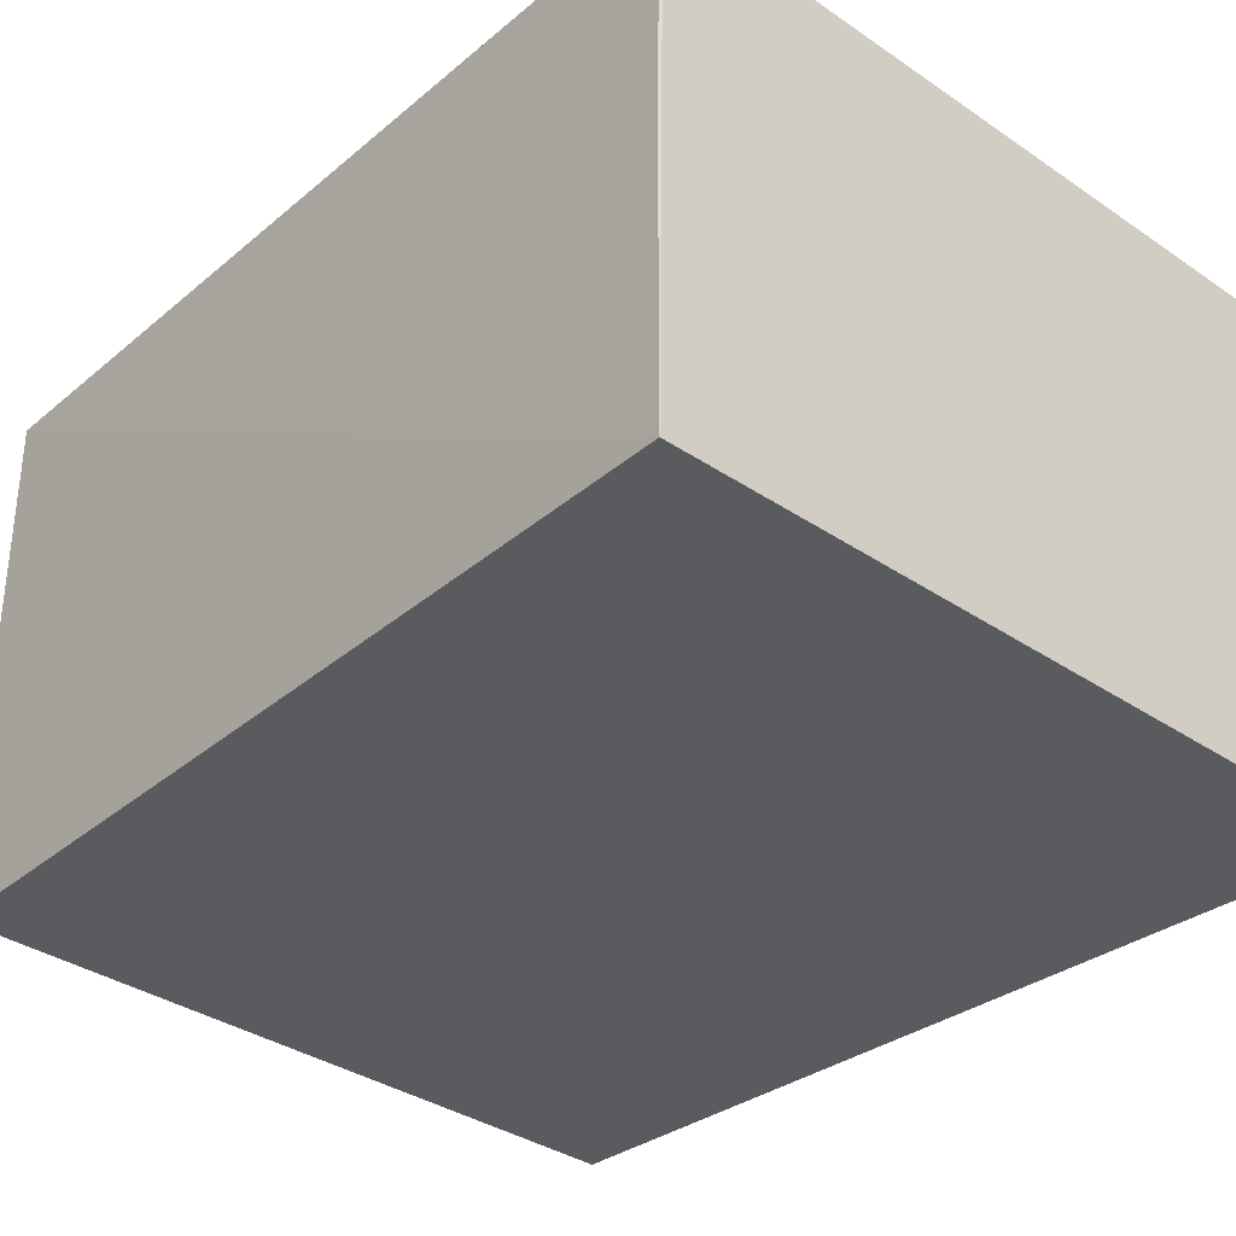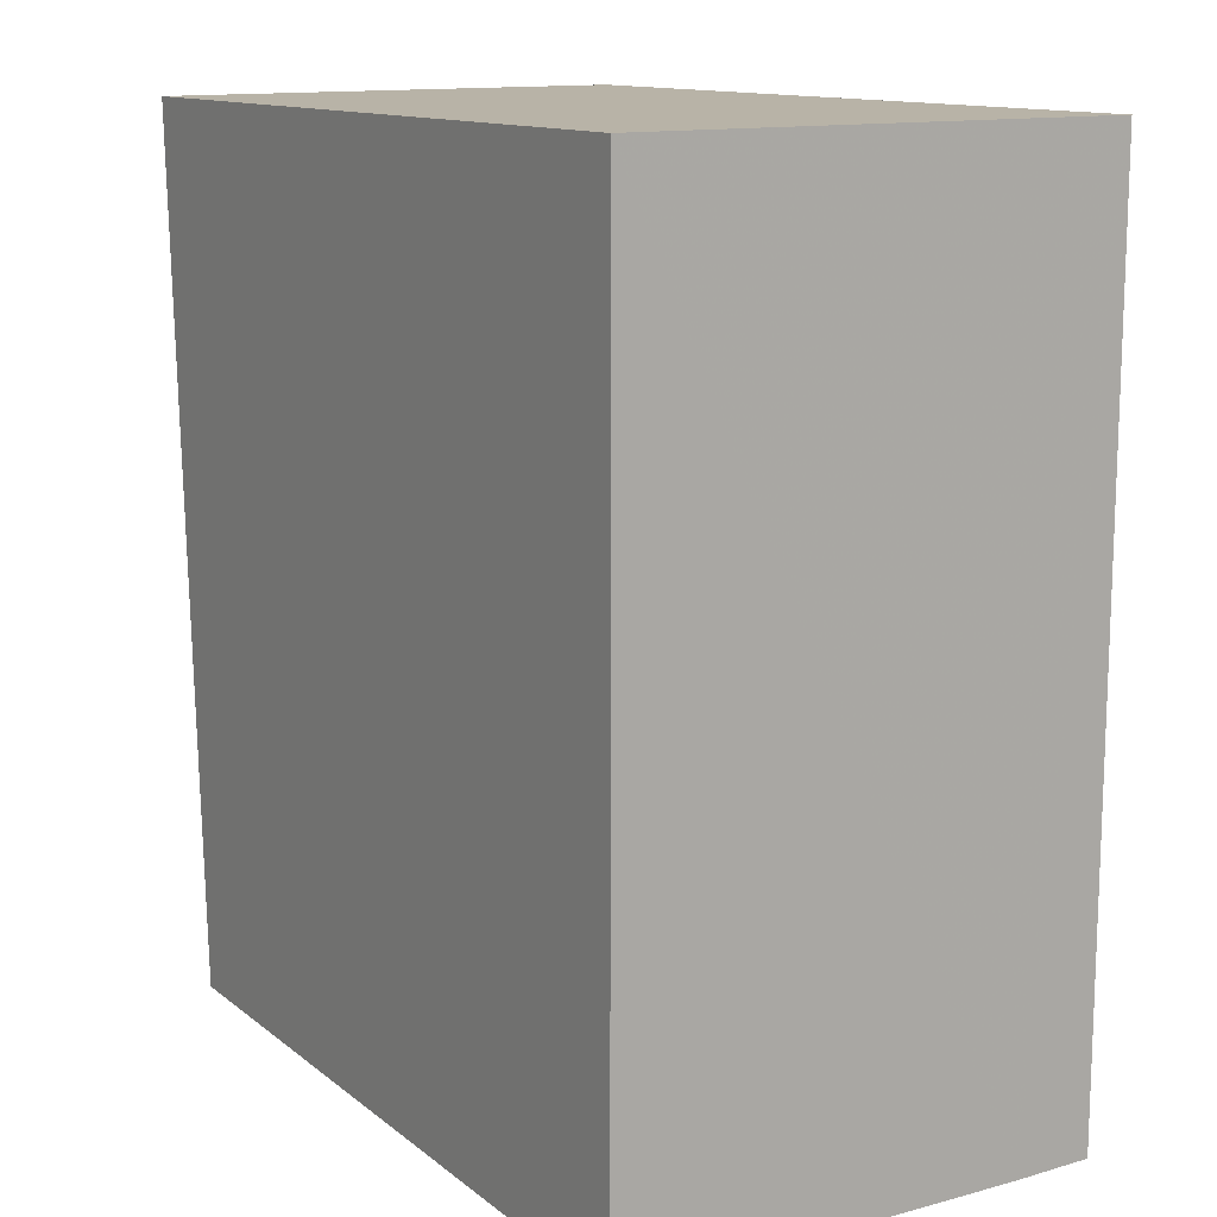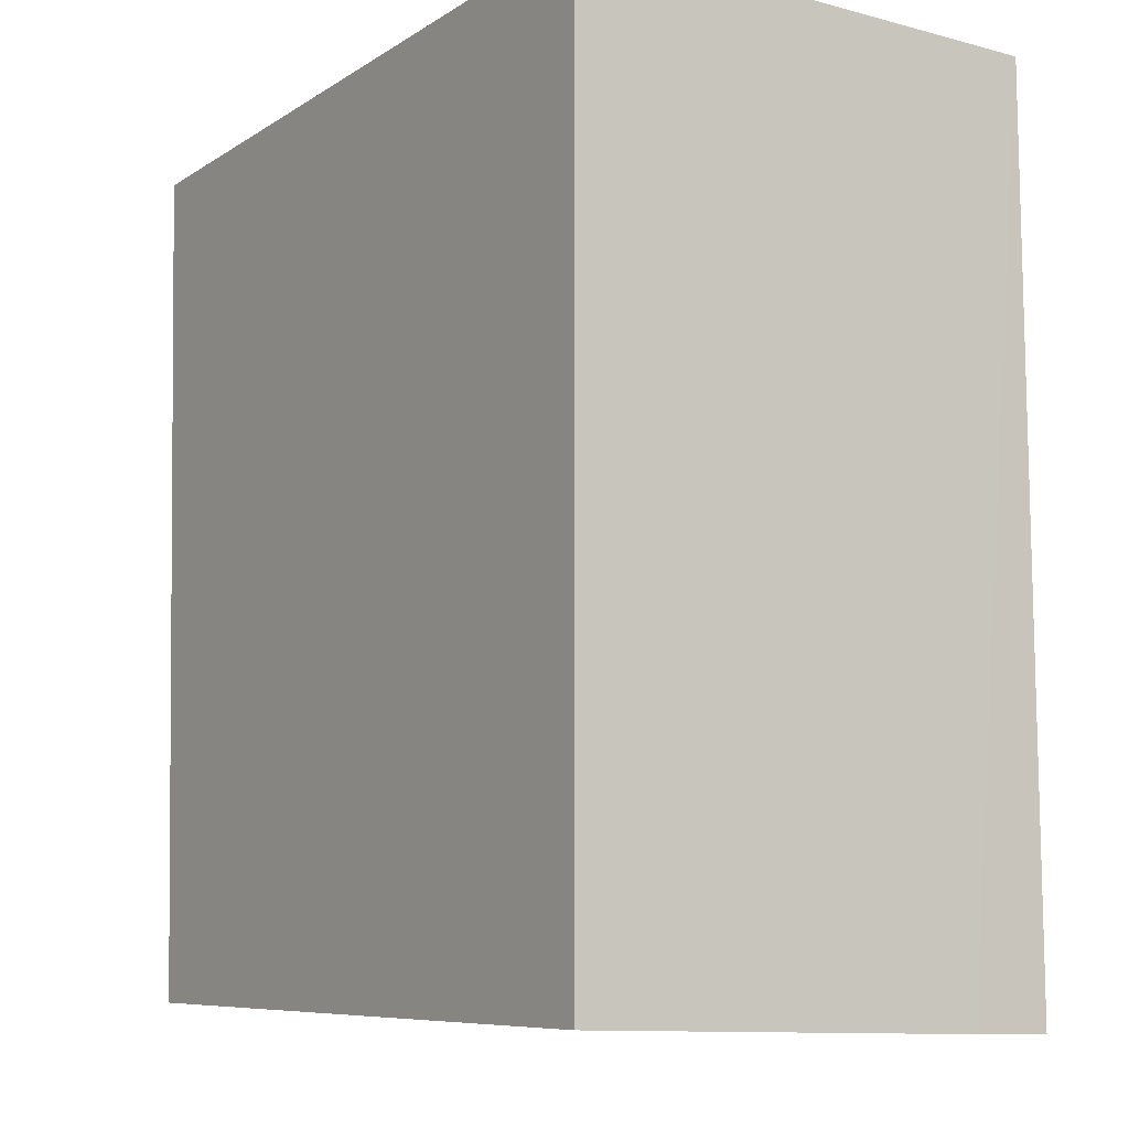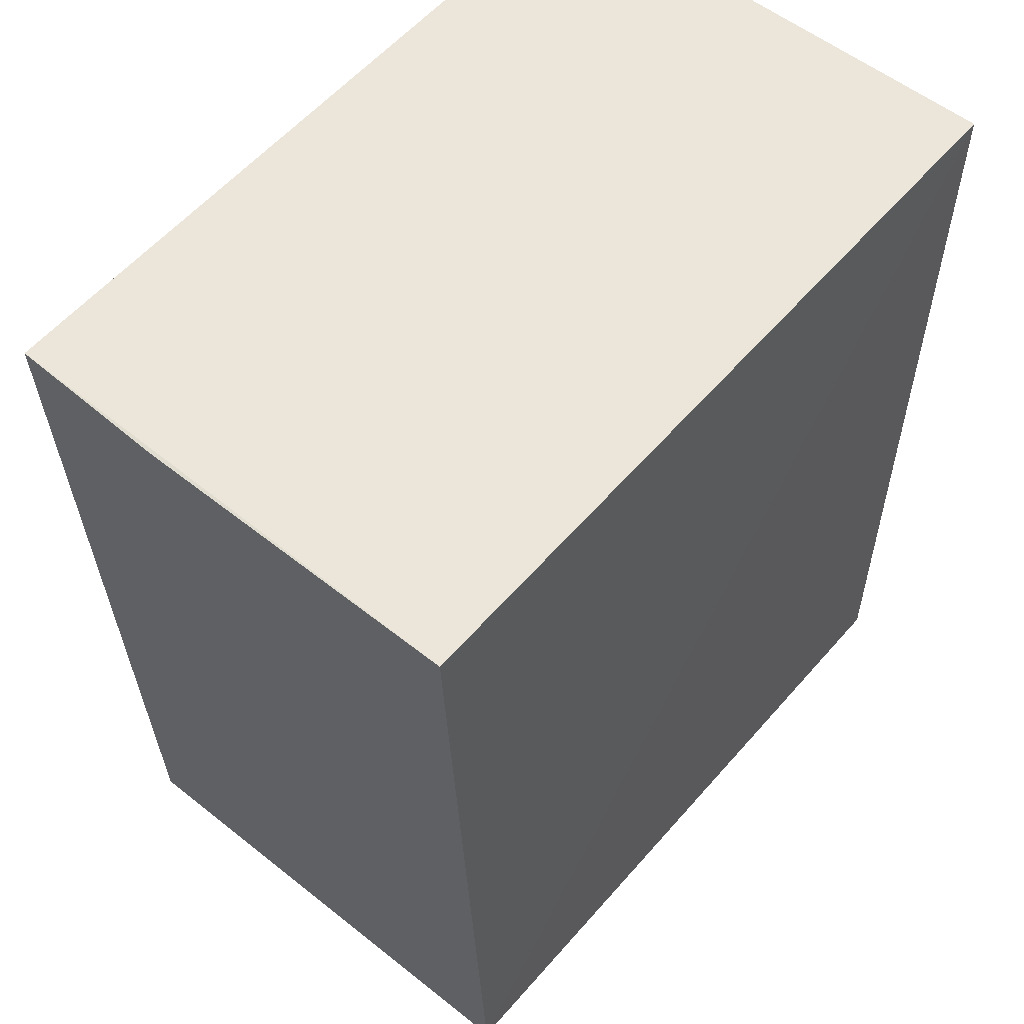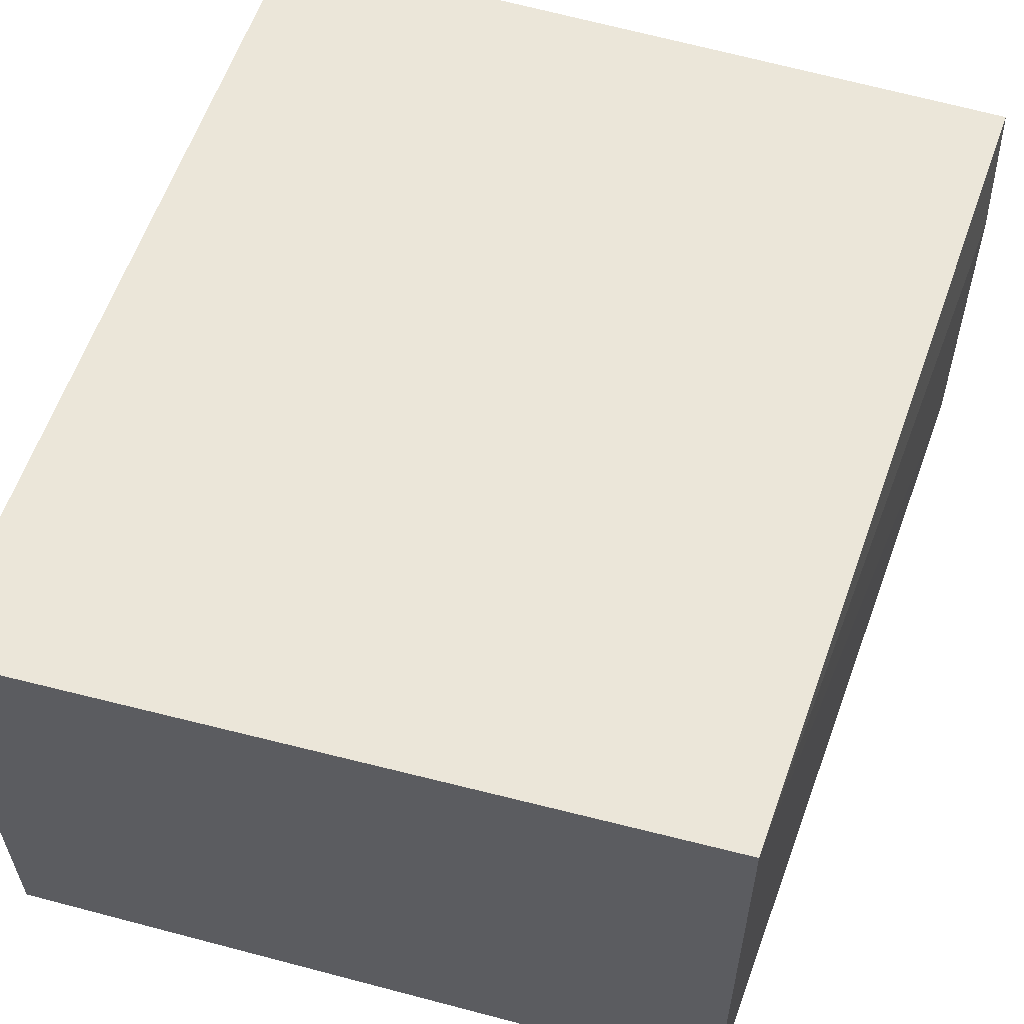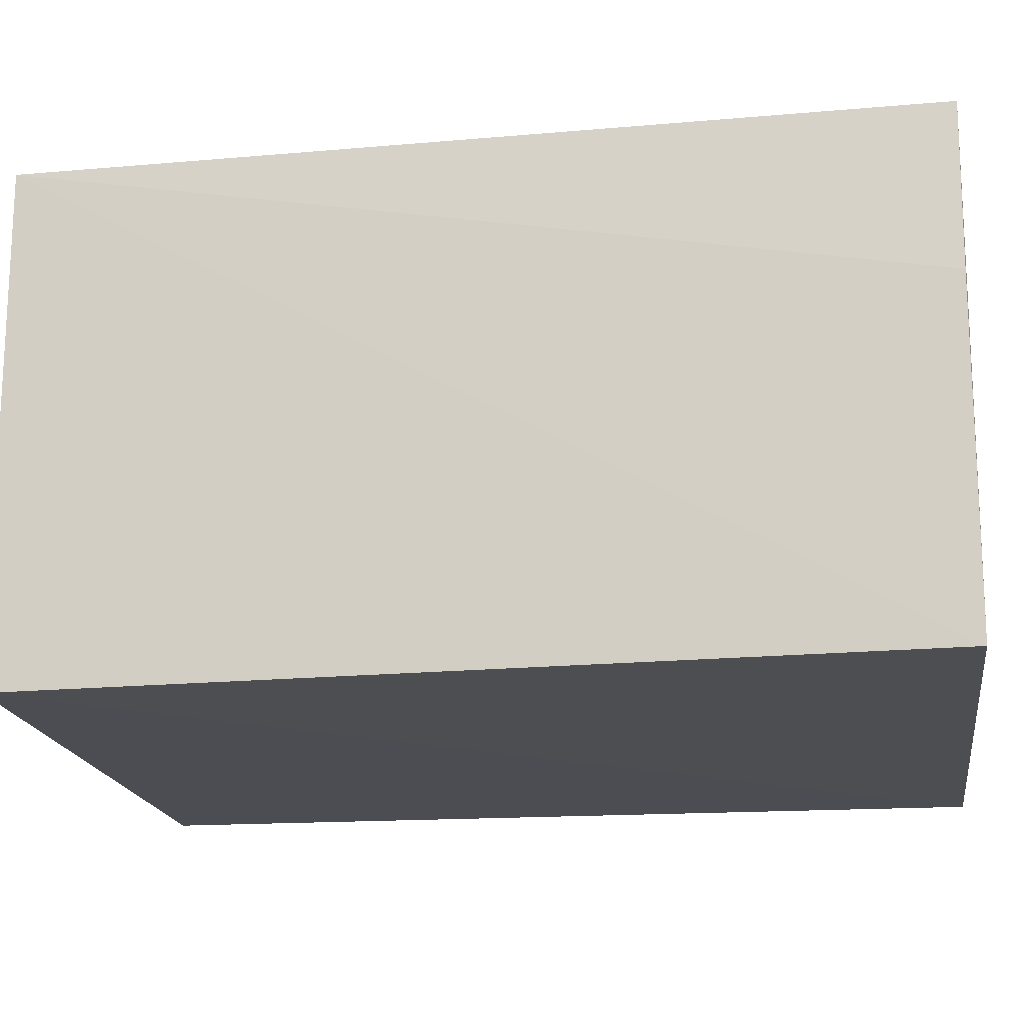
<metadata>
{"format":"obj","ext":"obj","renderer":"f3d","projection":"perspective","resolution":1024,"background":"white","views":[{"elev":-32.9,"azim":-43.4,"up":"+Y"},{"elev":12.9,"azim":57.2,"up":"+Z"},{"elev":-10.1,"azim":56.4,"up":"+Z"},{"elev":55.7,"azim":-50.2,"up":"+Z"},{"elev":56.7,"azim":-162.7,"up":"+Y"},{"elev":-16.6,"azim":-81.5,"up":"+Y"}]}
</metadata>
<code>
v -0.1439 0.04163 0.07014
v -0.1439 0.005007 0.07014
v -0.1439 0.03553 0.003888
v -0.1978 0.04151 0.006123
v -0.2011 0.005026 0.07006
v -0.144 0.0416 0.003892
v -0.2005 0.04115 0.07014
v -0.144 0.00503 0.004215
v -0.1978 0.004931 0.006024
v -0.201 0.02935 0.07006
f 1 2 3
f 6 1 3
f 6 4 1
f 7 5 2
f 7 2 1
f 7 1 4
f 8 3 2
f 9 6 3
f 9 4 6
f 9 3 8
f 9 5 4
f 9 8 2
f 9 2 5
f 10 7 4
f 10 4 5
f 10 5 7

</code>
